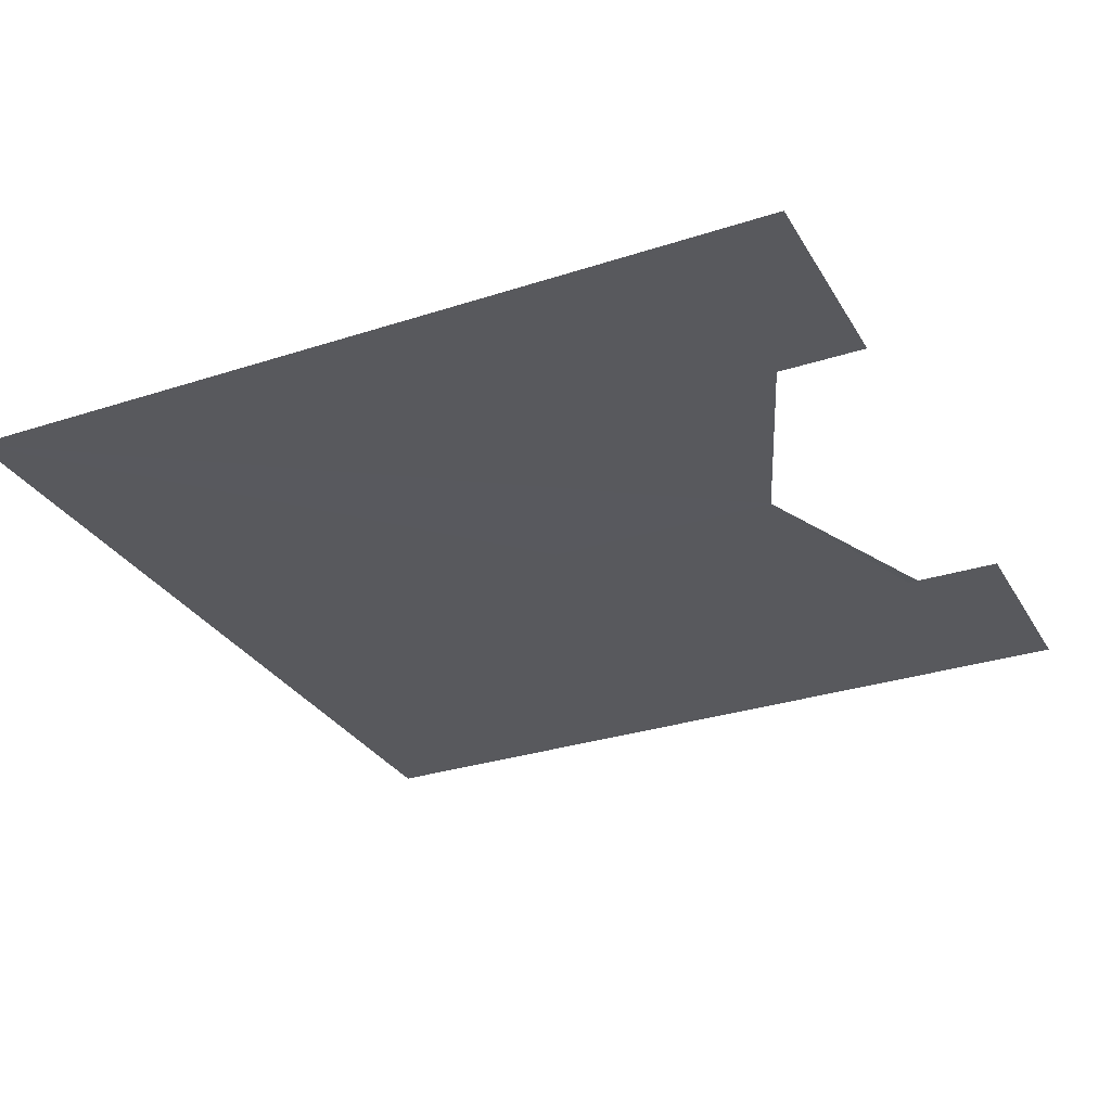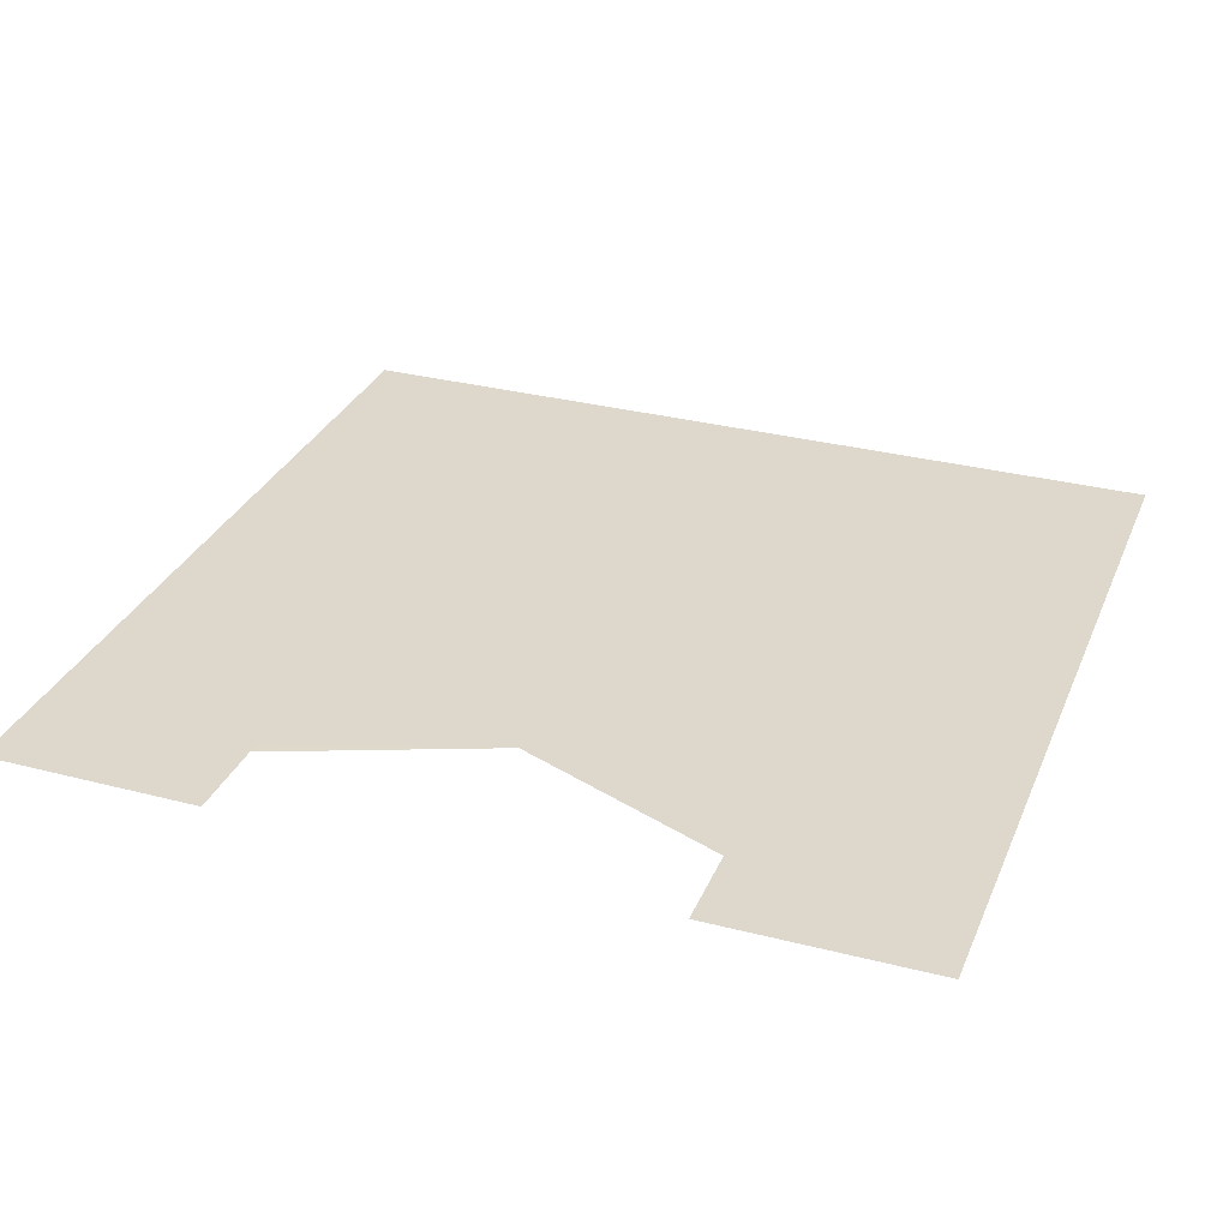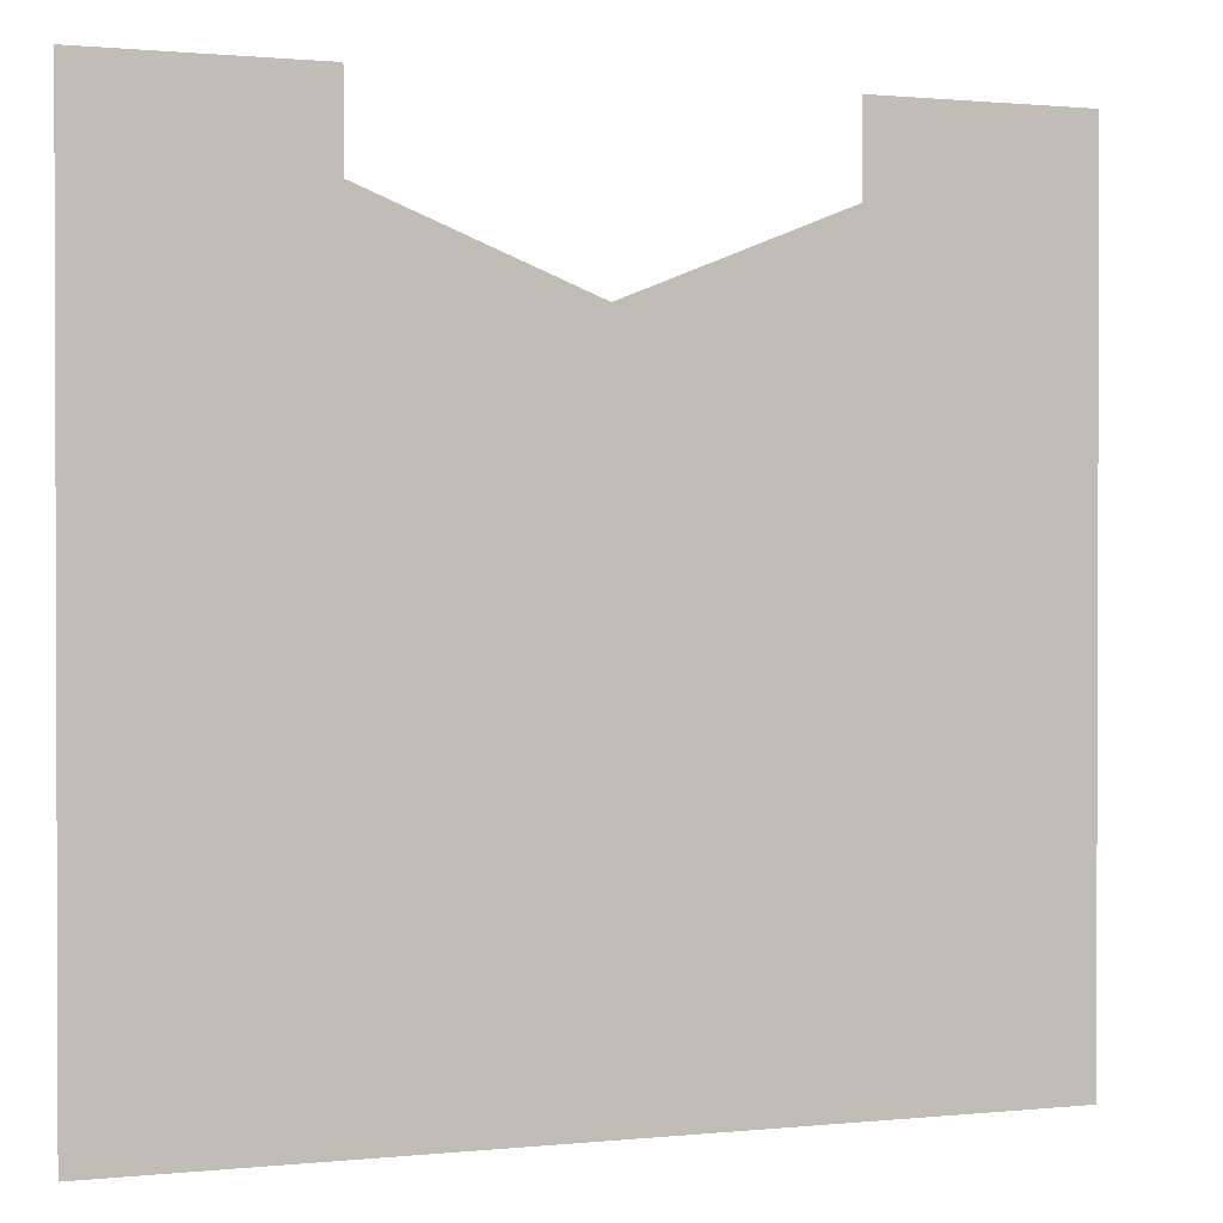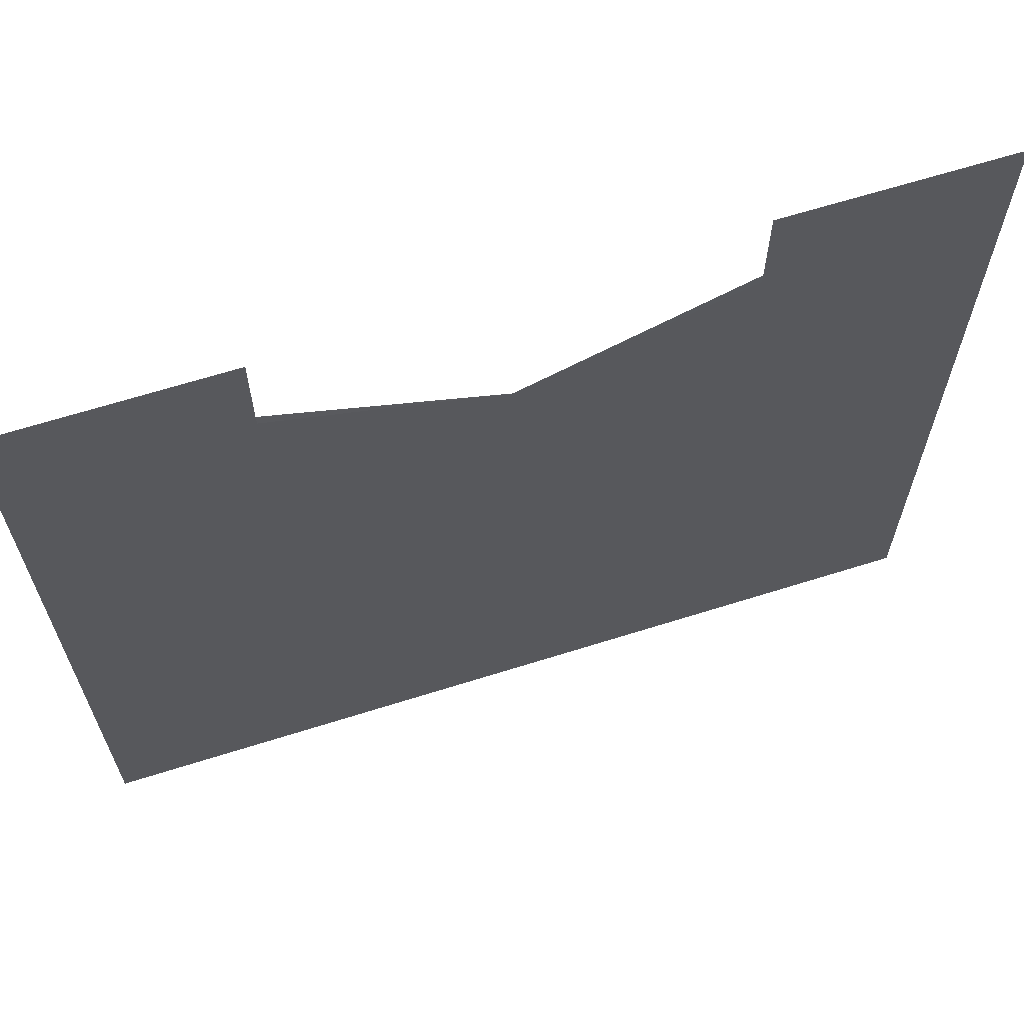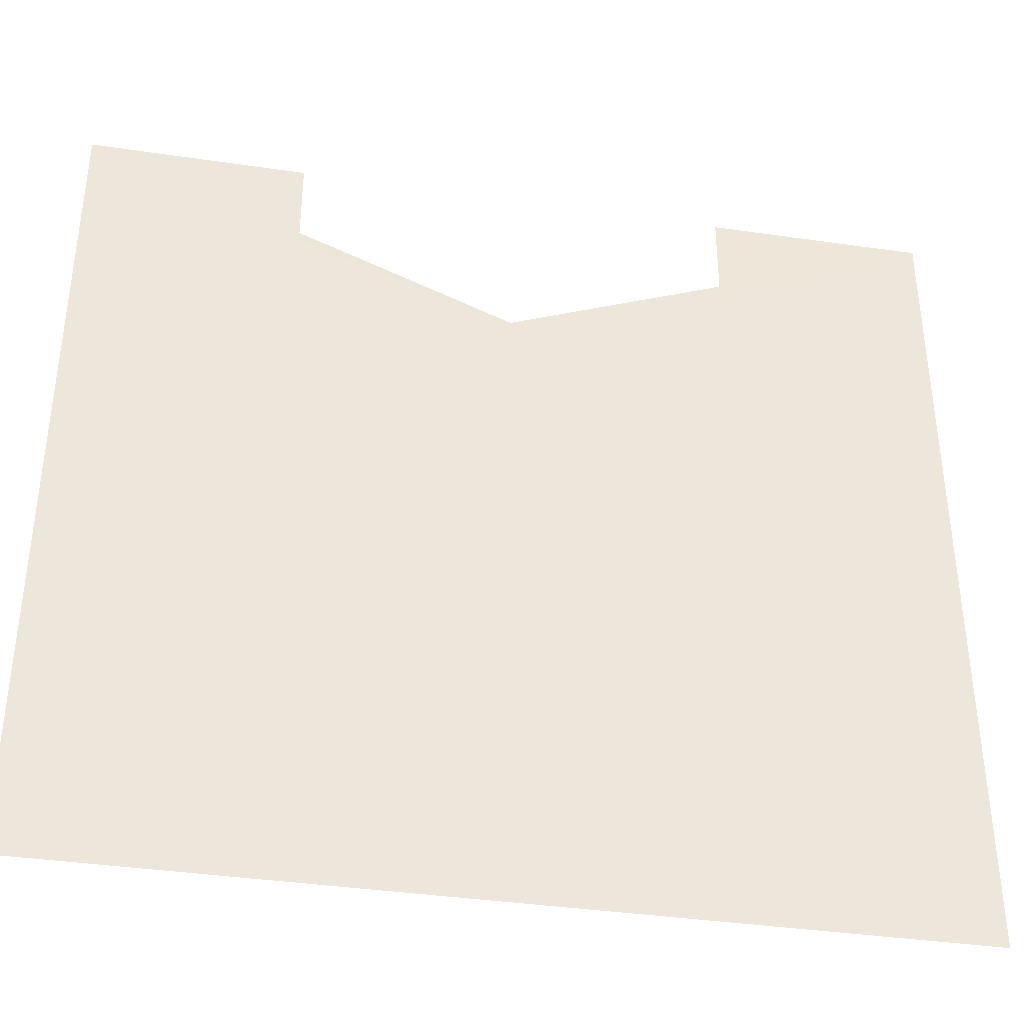
<metadata>
{"format":"obj","ext":"obj","renderer":"f3d","projection":"perspective","resolution":1024,"background":"white","views":[{"elev":-30.1,"azim":-64.6,"up":"+Y"},{"elev":31.1,"azim":20.3,"up":"+Y"},{"elev":1.0,"azim":159.2,"up":"+Z"},{"elev":65.7,"azim":-17.6,"up":"+Z"},{"elev":-38.7,"azim":169.6,"up":"+Z"}]}
</metadata>
<code>
o 391
v 2206 1867 13.37
v 2206 1867 13.25
v 2206 1867 13.25
v 2206 1867 13.34
v 2206 1867 13.37
v 2206 1867 13.35
v 2206 1867 13.37
v 2206 1867 13.37
v 2206 1867 13.34
v 2206 1867 13.35
v 2206 1867 13.37
v 2206 1867 13.34
v 2206 1867 13.35
v 2206 1867 13.25
v 2206 1867 13.37
v 2206 1867 13.34
v 2206 1867 13.25
v 2206 1867 13.37
v 2206 1867 13.25
v 2206 1867 13.25
v 2206 1867 13.37
v 2206 1867 13.34
v 2206 1867 13.35
v 2206 1867 13.37
v 2206 1867 13.37
v 2206 1867 13.37
v 2206 1867 13.35
v 2206 1867 13.34
v 2206 1867 13.35
f 1 2 3
f 4 5 2
f 1 6 7
f 8 9 6
f 10 11 7
f 12 11 13
f 14 15 9
f 16 15 17
f 18 17 19
f 20 21 16
f 22 21 23
f 23 24 25
f 26 27 25
f 26 28 29

</code>
